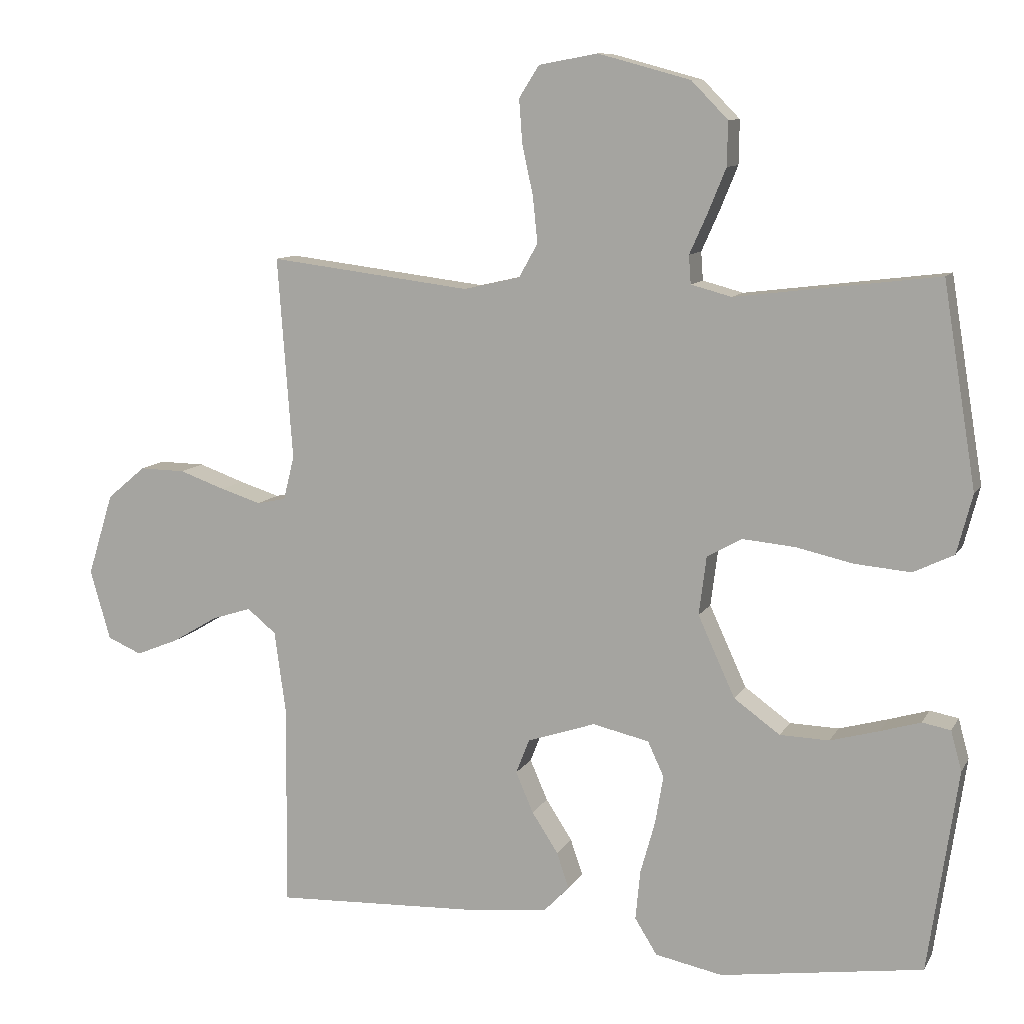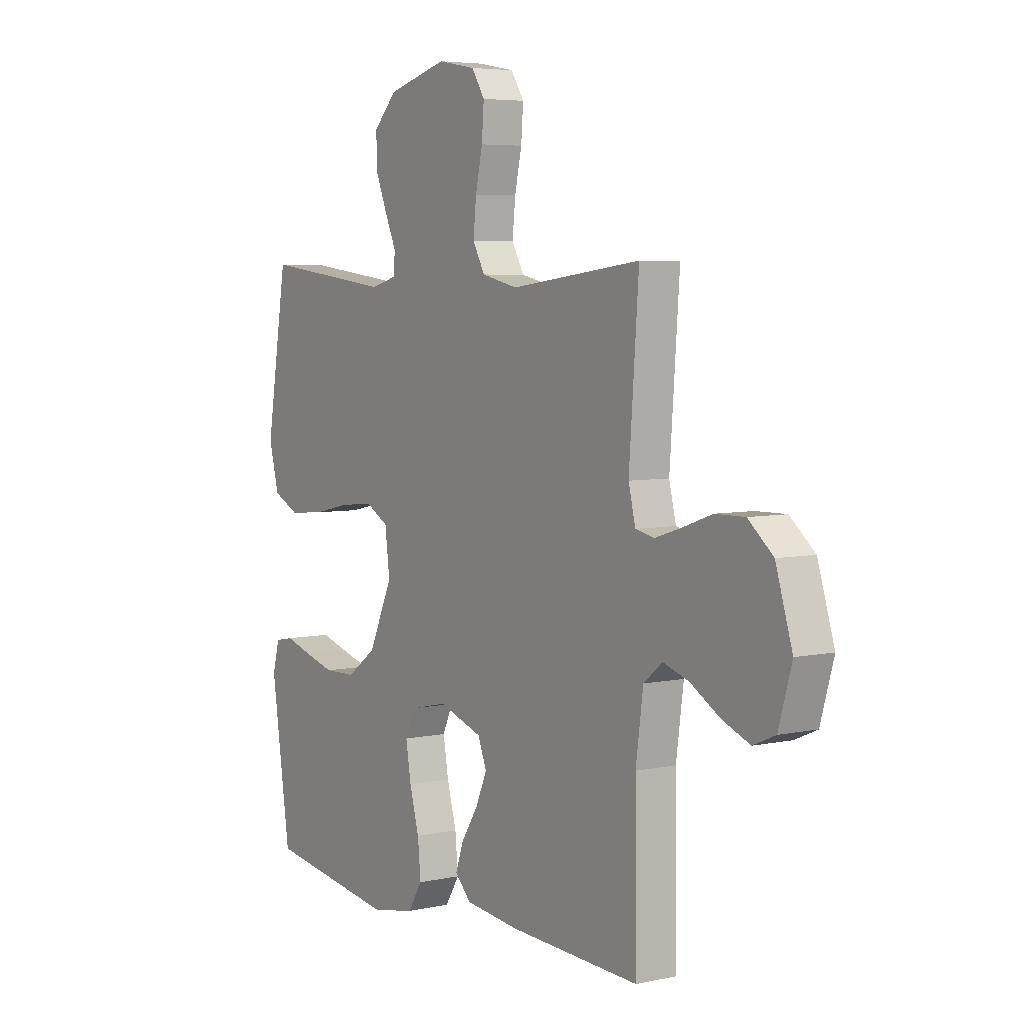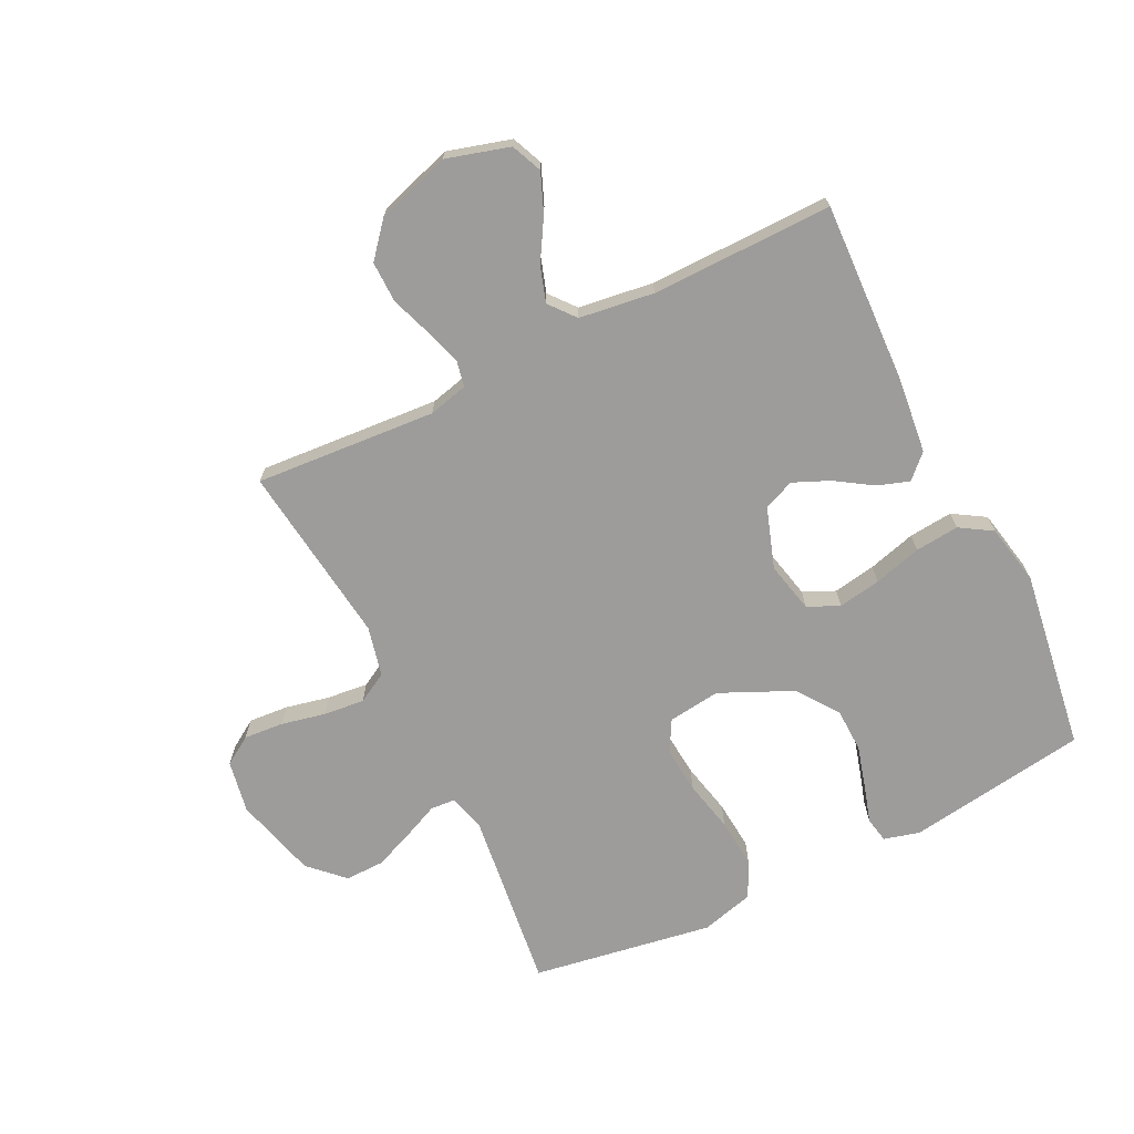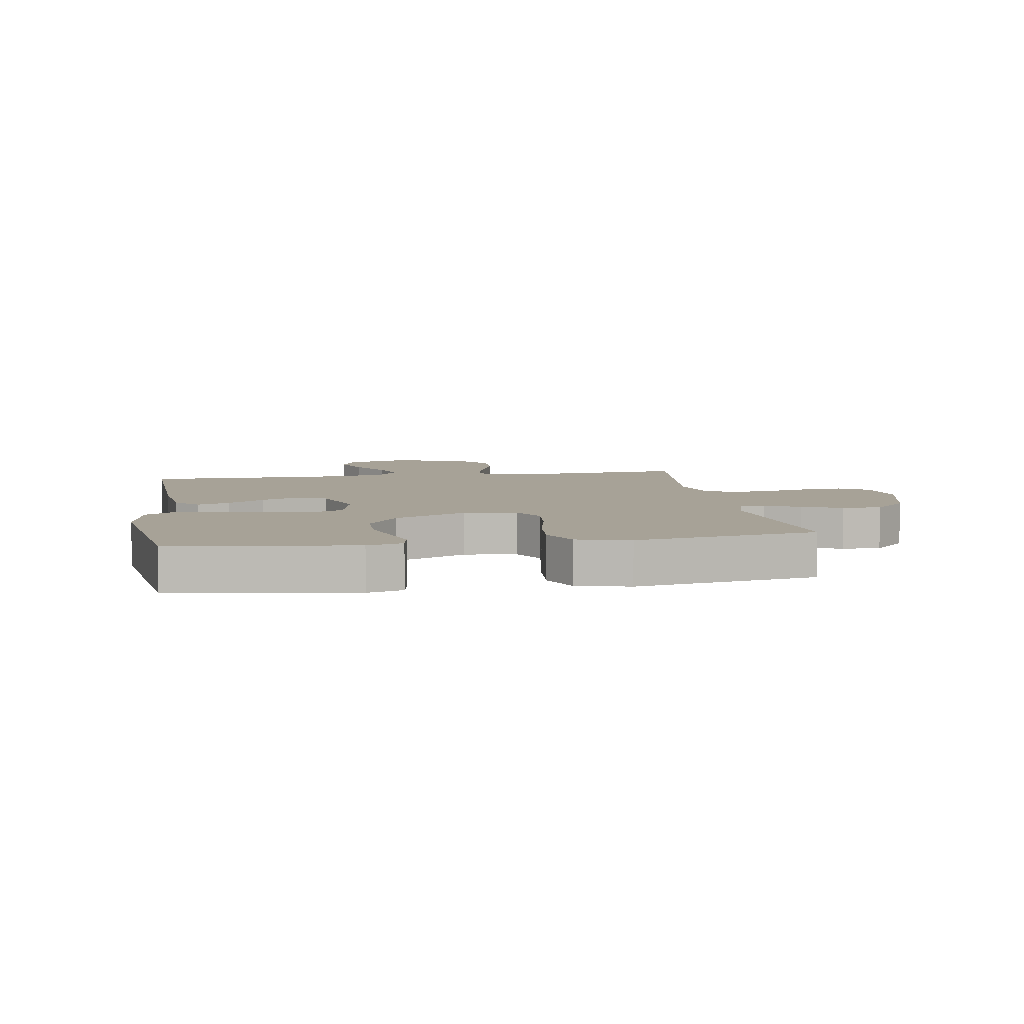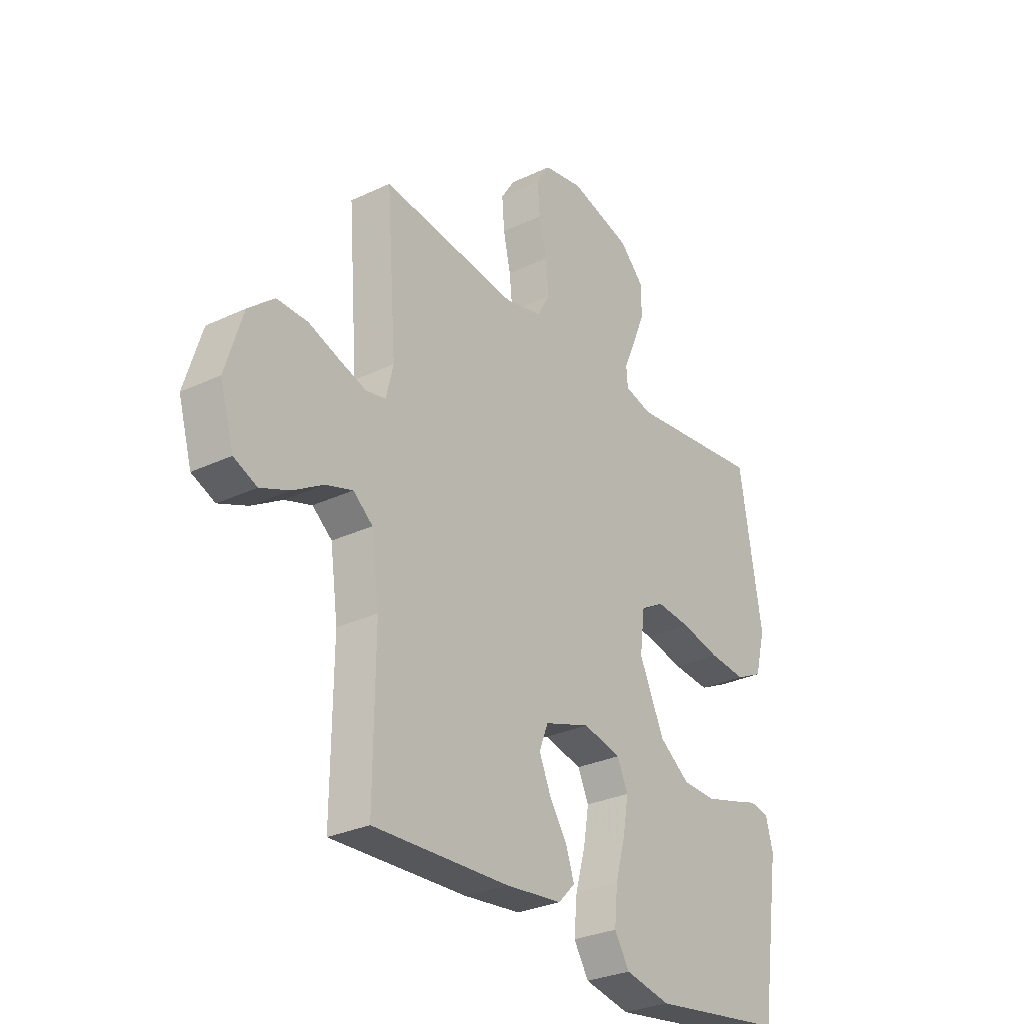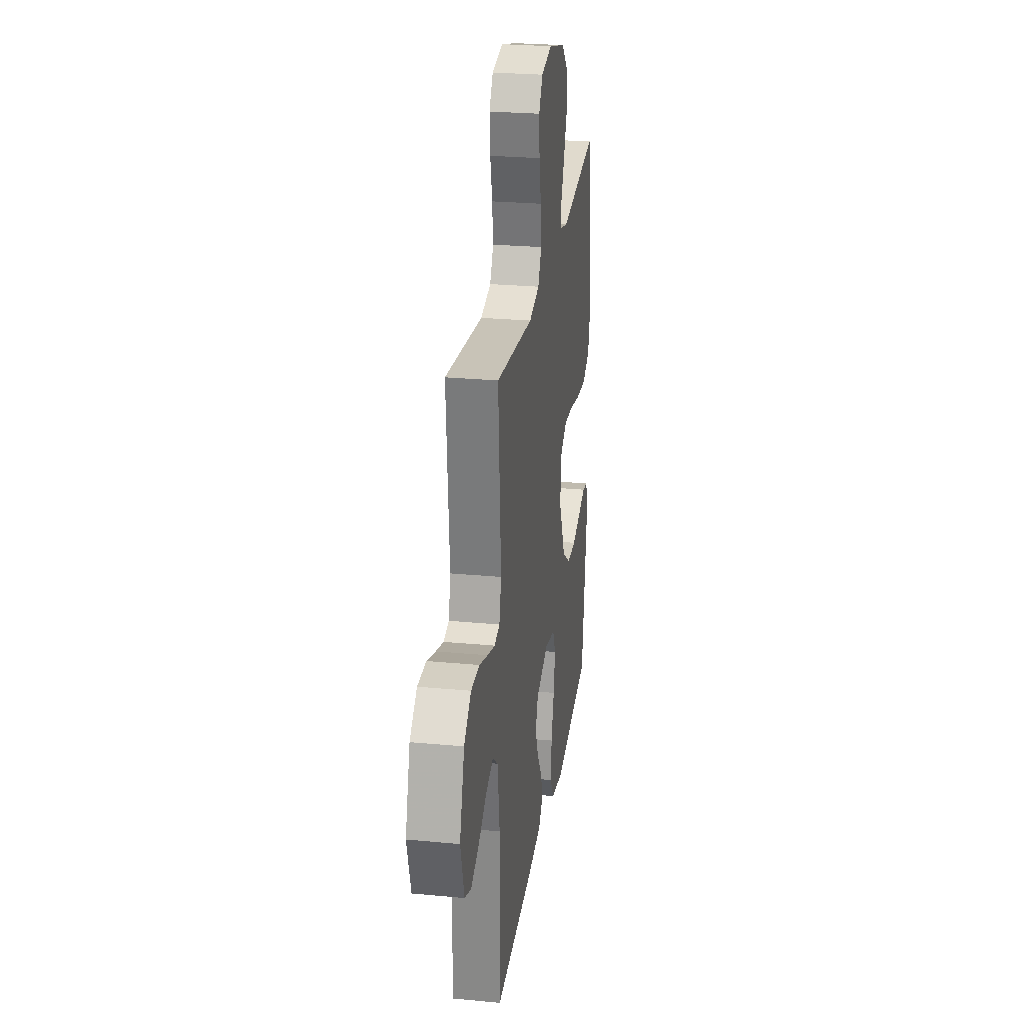
<metadata>
{"format":"obj","ext":"obj","renderer":"f3d","projection":"perspective","resolution":1024,"background":"white","views":[{"elev":10.1,"azim":-161.4,"up":"+Z"},{"elev":5.3,"azim":56.1,"up":"+Z"},{"elev":-70.0,"azim":116.3,"up":"+Y"},{"elev":6.6,"azim":-99.3,"up":"+Y"},{"elev":-29.3,"azim":125.1,"up":"+Z"},{"elev":26.5,"azim":98.4,"up":"+Z"}]}
</metadata>
<code>
v 0.5 0.07 0.5
v 0.478 0.07 0.2
v 0.494 0.07 0.135
v 0.537 0.07 0.126
v 0.597 0.07 0.145
v 0.665 0.07 0.169
v 0.733 0.07 0.17
v 0.79 0.07 0.122
v 0.828 0.07 0
v 0.798 0.07 -0.104
v 0.747 0.07 -0.126
v 0.683 0.07 -0.1
v 0.616 0.07 -0.06
v 0.557 0.07 -0.041
v 0.514 0.07 -0.076
v 0.497 0.07 -0.2
v 0.5 0.07 -0.5
v 0.2 0.07 -0.487
v 0.075 0.07 -0.473
v 0.038 0.07 -0.435
v 0.056 0.07 -0.382
v 0.095 0.07 -0.322
v 0.121 0.07 -0.262
v 0.101 0.07 -0.211
v 0 0.07 -0.177
v -0.084 0.07 -0.196
v -0.108 0.07 -0.248
v -0.096 0.07 -0.319
v -0.074 0.07 -0.398
v -0.067 0.07 -0.471
v -0.1 0.07 -0.524
v -0.2 0.07 -0.544
v -0.5 0.07 -0.5
v -0.544 0.07 -0.2
v -0.528 0.07 -0.141
v -0.486 0.07 -0.133
v -0.426 0.07 -0.151
v -0.354 0.07 -0.171
v -0.281 0.07 -0.169
v -0.213 0.07 -0.12
v -0.158 0.07 0
v -0.169 0.07 0.087
v -0.221 0.07 0.116
v -0.298 0.07 0.109
v -0.384 0.07 0.09
v -0.466 0.07 0.083
v -0.526 0.07 0.112
v -0.549 0.07 0.2
v -0.5 0.07 0.5
v -0.2 0.07 0.463
v -0.14 0.07 0.479
v -0.137 0.07 0.521
v -0.163 0.07 0.579
v -0.19 0.07 0.645
v -0.191 0.07 0.71
v -0.137 0.07 0.765
v 0 0.07 0.802
v 0.087 0.07 0.786
v 0.117 0.07 0.739
v 0.112 0.07 0.673
v 0.096 0.07 0.6
v 0.089 0.07 0.532
v 0.117 0.07 0.482
v 0.2 0.07 0.463
v 0.5 0 0.5
v 0.478 0 0.2
v 0.494 0 0.135
v 0.537 0 0.126
v 0.597 0 0.145
v 0.665 0 0.169
v 0.733 0 0.17
v 0.79 0 0.122
v 0.828 0 0
v 0.798 0 -0.104
v 0.747 0 -0.126
v 0.683 0 -0.1
v 0.616 0 -0.06
v 0.557 0 -0.041
v 0.514 0 -0.076
v 0.497 0 -0.2
v 0.5 0 -0.5
v 0.2 0 -0.487
v 0.075 0 -0.473
v 0.038 0 -0.435
v 0.056 0 -0.382
v 0.095 0 -0.322
v 0.121 0 -0.262
v 0.101 0 -0.211
v 0 0 -0.177
v -0.084 0 -0.196
v -0.108 0 -0.248
v -0.096 0 -0.319
v -0.074 0 -0.398
v -0.067 0 -0.471
v -0.1 0 -0.524
v -0.2 0 -0.544
v -0.5 0 -0.5
v -0.544 0 -0.2
v -0.528 0 -0.141
v -0.486 0 -0.133
v -0.426 0 -0.151
v -0.354 0 -0.171
v -0.281 0 -0.169
v -0.213 0 -0.12
v -0.158 0 0
v -0.169 0 0.087
v -0.221 0 0.116
v -0.298 0 0.109
v -0.384 0 0.09
v -0.466 0 0.083
v -0.526 0 0.112
v -0.549 0 0.2
v -0.5 0 0.5
v -0.2 0 0.463
v -0.14 0 0.479
v -0.137 0 0.521
v -0.163 0 0.579
v -0.19 0 0.645
v -0.191 0 0.71
v -0.137 0 0.765
v 0 0 0.802
v 0.087 0 0.786
v 0.117 0 0.739
v 0.112 0 0.673
v 0.096 0 0.6
v 0.089 0 0.532
v 0.117 0 0.482
v 0.2 0 0.463
f 58 59 60 61
f 58 61 62
f 57 58 62
f 56 57 62
f 55 56 62 63
f 52 53 54 55
f 47 48 49 50
f 47 50 51
f 44 45 46 47
f 43 44 47 51
f 42 43 51
f 41 42 51
f 34 35 36 37
f 34 37 38
f 33 34 38 39
f 28 29 30 31
f 27 28 31 32
f 19 20 21 22
f 19 22 23
f 16 17 18 19
f 15 16 19 23
f 14 15 23 24
f 10 11 12 13
f 10 13 14
f 9 10 14
f 8 9 14
f 5 6 7 8
f 4 5 8 14
f 3 4 14 24
f 64 1 2
f 63 64 2 3
f 52 55 63 3
f 41 51 52 3
f 32 33 39 40
f 27 32 40 41
f 26 27 41
f 25 26 41 3
f 3 24 25
f 125 124 123 122
f 126 125 122
f 126 122 121
f 126 121 120
f 127 126 120 119
f 119 118 117 116
f 114 113 112 111
f 115 114 111
f 111 110 109 108
f 115 111 108 107
f 115 107 106
f 115 106 105
f 101 100 99 98
f 102 101 98
f 103 102 98 97
f 95 94 93 92
f 96 95 92 91
f 86 85 84 83
f 87 86 83
f 83 82 81 80
f 87 83 80 79
f 88 87 79 78
f 77 76 75 74
f 78 77 74
f 78 74 73
f 78 73 72
f 72 71 70 69
f 78 72 69 68
f 88 78 68 67
f 66 65 128
f 67 66 128 127
f 67 127 119 116
f 67 116 115 105
f 104 103 97 96
f 105 104 96 91
f 105 91 90
f 67 105 90 89
f 89 88 67
f 1 65 66 2
f 2 66 67 3
f 3 67 68 4
f 4 68 69 5
f 5 69 70 6
f 6 70 71 7
f 7 71 72 8
f 8 72 73 9
f 9 73 74 10
f 10 74 75 11
f 11 75 76 12
f 12 76 77 13
f 13 77 78 14
f 14 78 79 15
f 15 79 80 16
f 16 80 81 17
f 17 81 82 18
f 18 82 83 19
f 19 83 84 20
f 20 84 85 21
f 21 85 86 22
f 22 86 87 23
f 23 87 88 24
f 24 88 89 25
f 25 89 90 26
f 26 90 91 27
f 27 91 92 28
f 28 92 93 29
f 29 93 94 30
f 30 94 95 31
f 31 95 96 32
f 32 96 97 33
f 33 97 98 34
f 34 98 99 35
f 35 99 100 36
f 36 100 101 37
f 37 101 102 38
f 38 102 103 39
f 39 103 104 40
f 40 104 105 41
f 41 105 106 42
f 42 106 107 43
f 43 107 108 44
f 44 108 109 45
f 45 109 110 46
f 46 110 111 47
f 47 111 112 48
f 48 112 113 49
f 49 113 114 50
f 50 114 115 51
f 51 115 116 52
f 52 116 117 53
f 53 117 118 54
f 54 118 119 55
f 55 119 120 56
f 56 120 121 57
f 57 121 122 58
f 58 122 123 59
f 59 123 124 60
f 60 124 125 61
f 61 125 126 62
f 62 126 127 63
f 63 127 128 64
f 64 128 65 1

</code>
